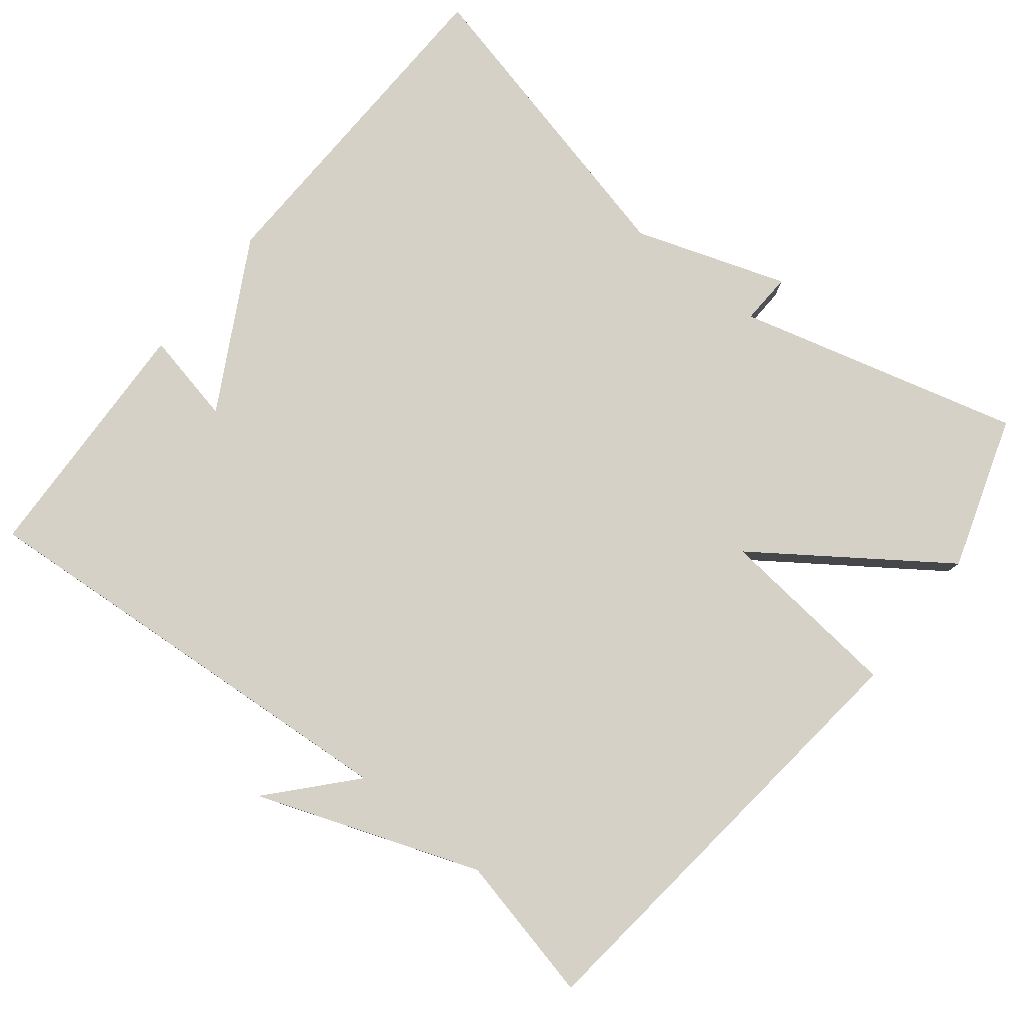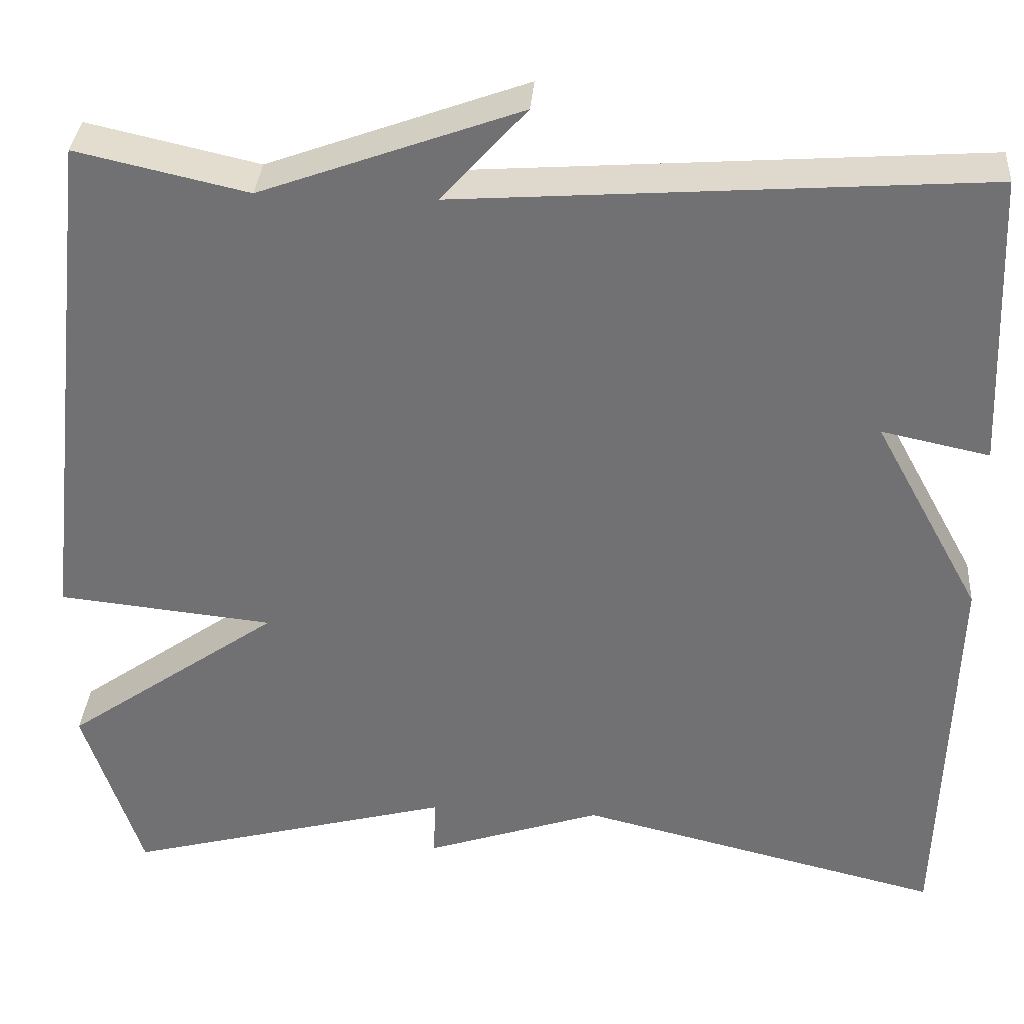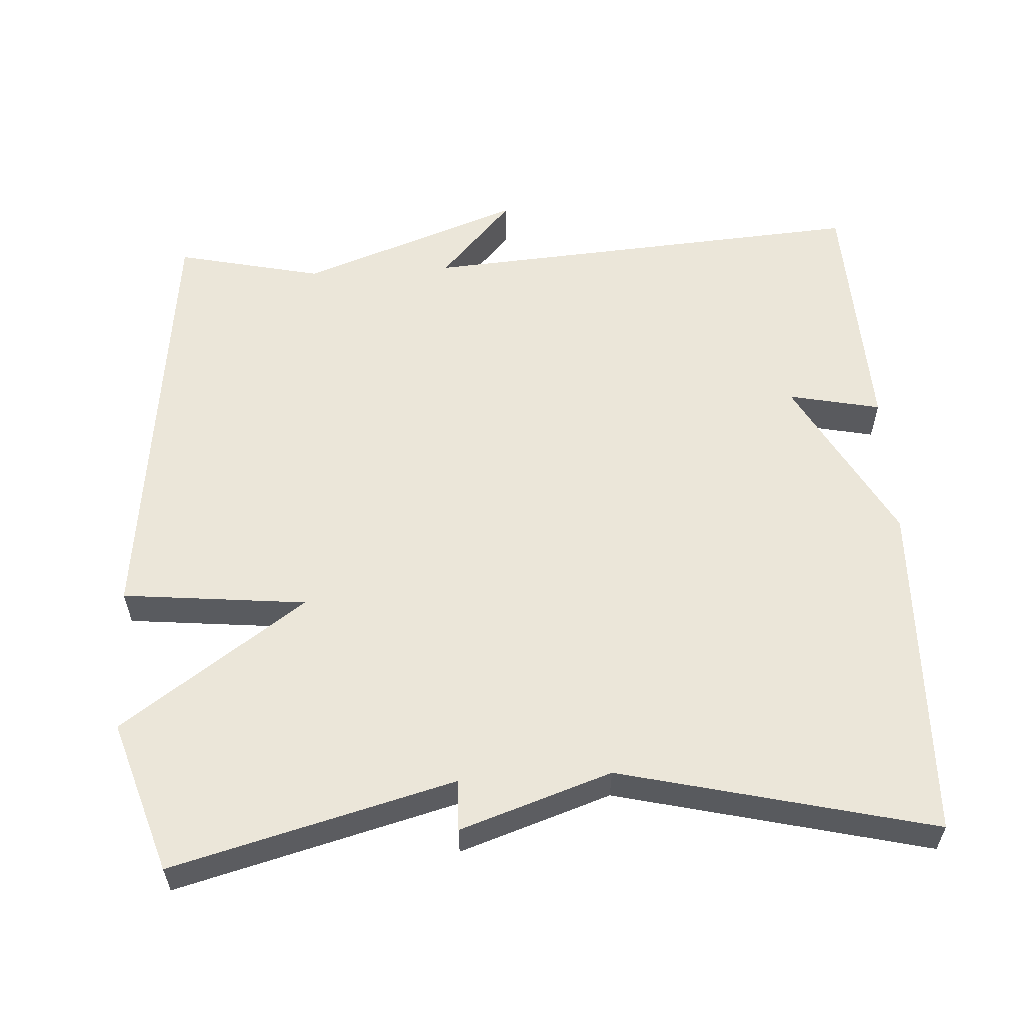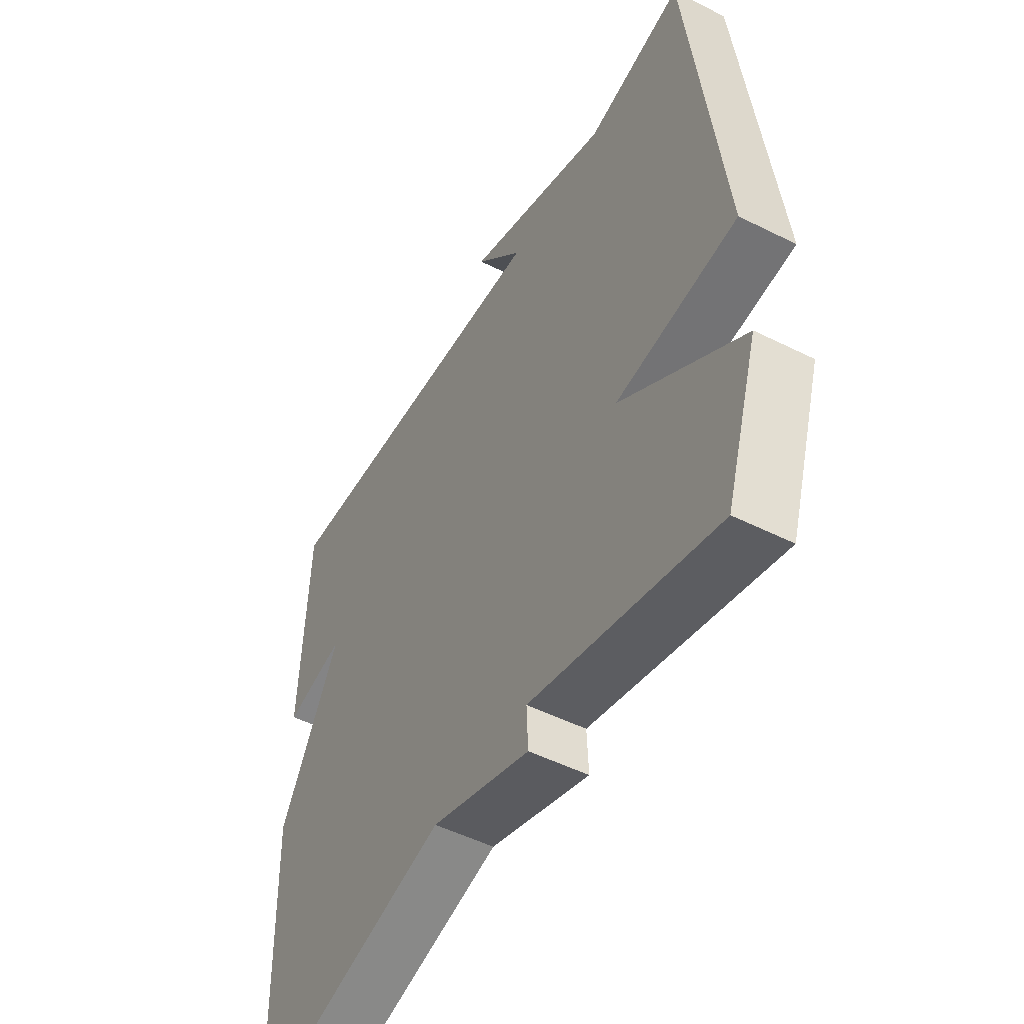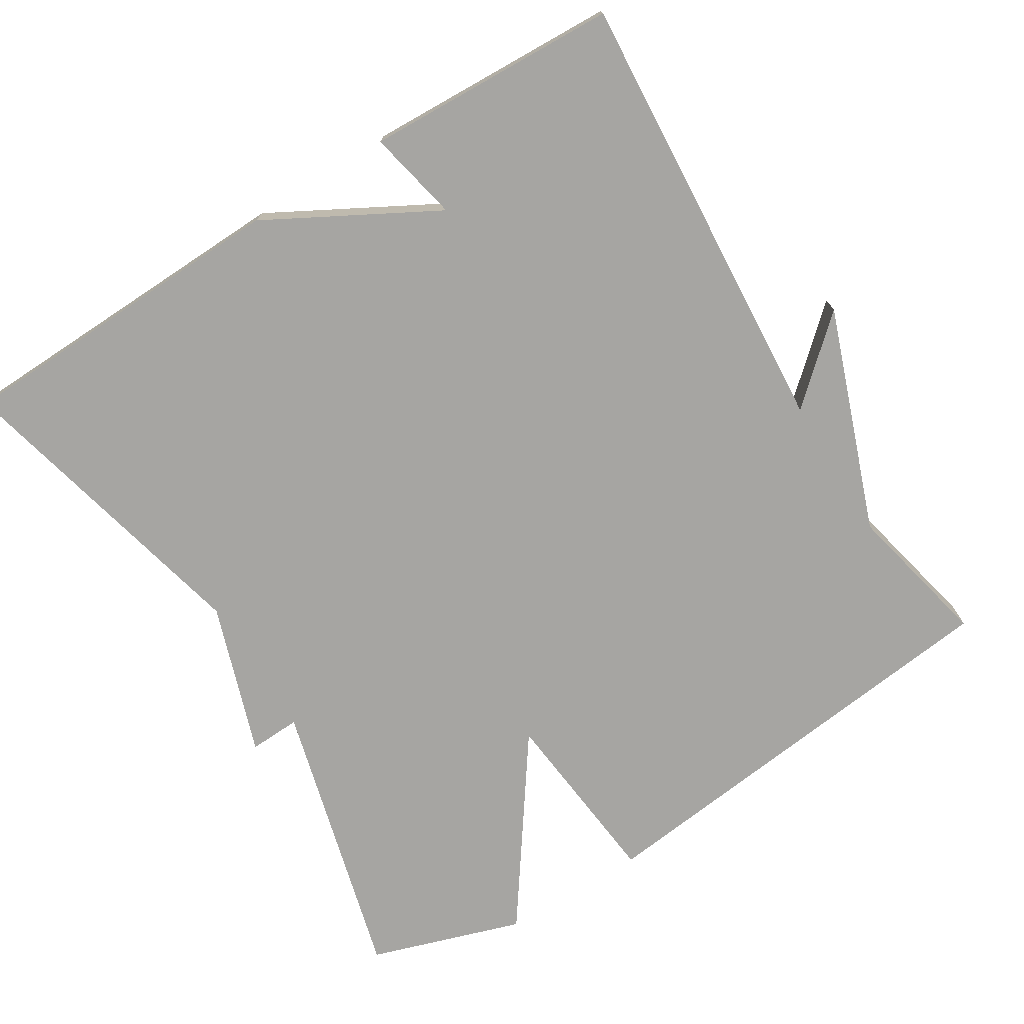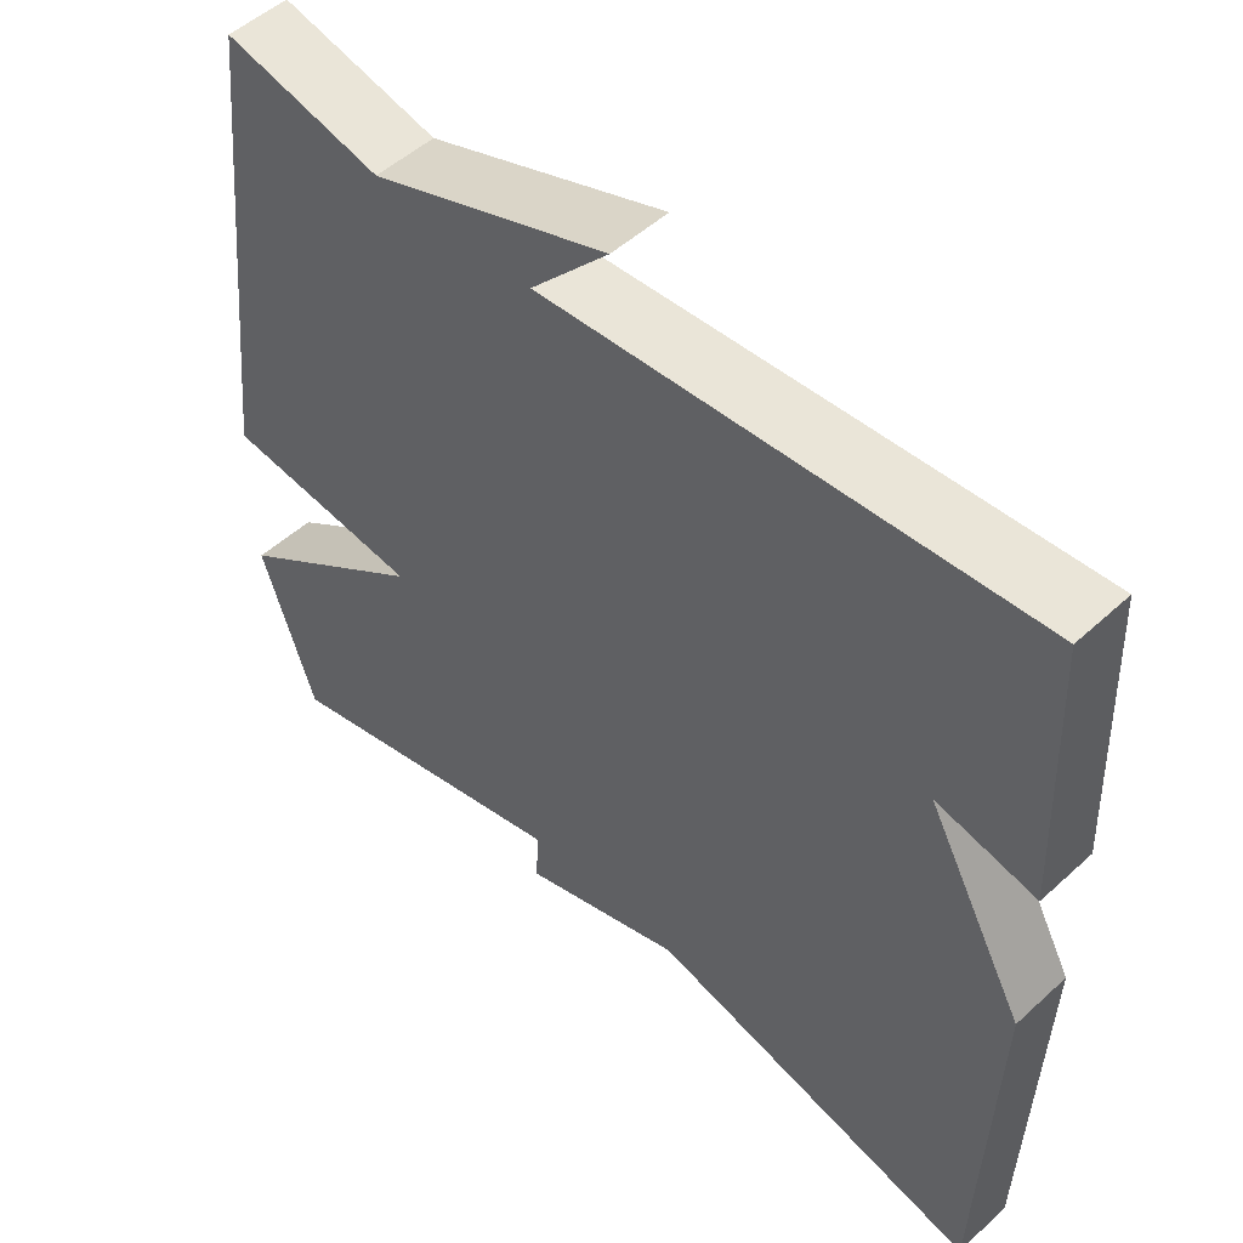
<metadata>
{"format":"obj","ext":"obj","renderer":"f3d","projection":"perspective","resolution":1024,"background":"white","views":[{"elev":79.6,"azim":38.5,"up":"+Y"},{"elev":34.1,"azim":-175.7,"up":"+Z"},{"elev":57.5,"azim":176.7,"up":"+Y"},{"elev":-50.7,"azim":61.3,"up":"+Z"},{"elev":-73.8,"azim":-58.2,"up":"+Y"},{"elev":51.2,"azim":-134.8,"up":"+Z"}]}
</metadata>
<code>
v 0.5 0.07 -0.5
v 0.121 0.07 -0.399
v 0.124 0.07 -0.468
v -0.079 0.07 -0.399
v -0.5 0.07 -0.5
v -0.514 0.07 -0.04
v -0.39 0.07 0.186
v -0.514 0.07 0.16
v -0.5 0.07 0.5
v 0.103 0.07 0.456
v 0.005 0.07 0.565
v 0.303 0.07 0.456
v 0.5 0.07 0.5
v 0.567 0.07 -0.095
v 0.319 0.07 -0.12
v 0.567 0.07 -0.295
v 0.5 0 -0.5
v 0.121 0 -0.399
v 0.124 0 -0.468
v -0.079 0 -0.399
v -0.5 0 -0.5
v -0.514 0 -0.04
v -0.39 0 0.186
v -0.514 0 0.16
v -0.5 0 0.5
v 0.103 0 0.456
v 0.005 0 0.565
v 0.303 0 0.456
v 0.5 0 0.5
v 0.567 0 -0.095
v 0.319 0 -0.12
v 0.567 0 -0.295
f 15 16 1 2
f 12 13 14 15
f 12 15 2
f 10 11 12
f 10 12 2
f 7 8 9 10
f 6 7 10
f 5 6 10
f 4 5 10
f 4 10 2
f 2 3 4
f 18 17 32 31
f 31 30 29 28
f 18 31 28
f 28 27 26
f 18 28 26
f 26 25 24 23
f 26 23 22
f 26 22 21
f 26 21 20
f 18 26 20
f 20 19 18
f 1 17 18 2
f 2 18 19 3
f 3 19 20 4
f 4 20 21 5
f 5 21 22 6
f 6 22 23 7
f 7 23 24 8
f 8 24 25 9
f 9 25 26 10
f 10 26 27 11
f 11 27 28 12
f 12 28 29 13
f 13 29 30 14
f 14 30 31 15
f 15 31 32 16
f 16 32 17 1

</code>
